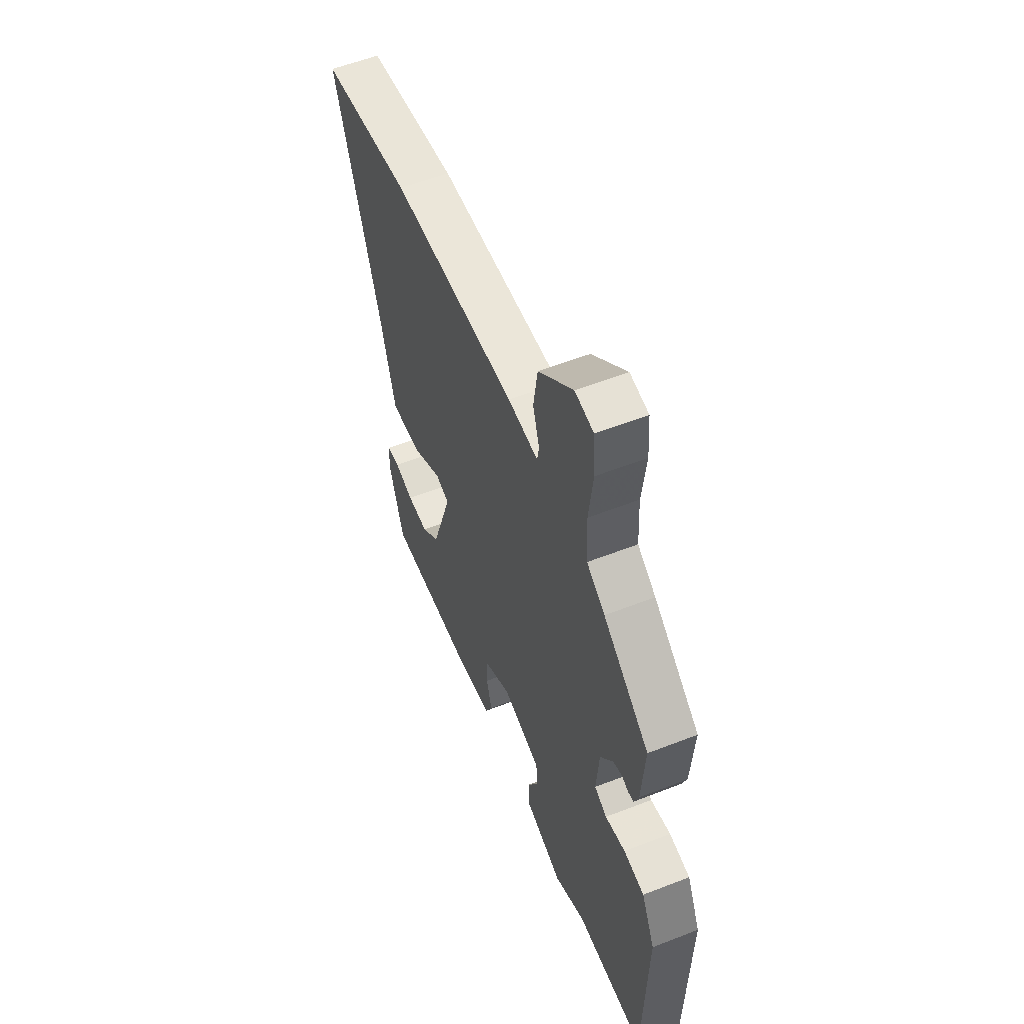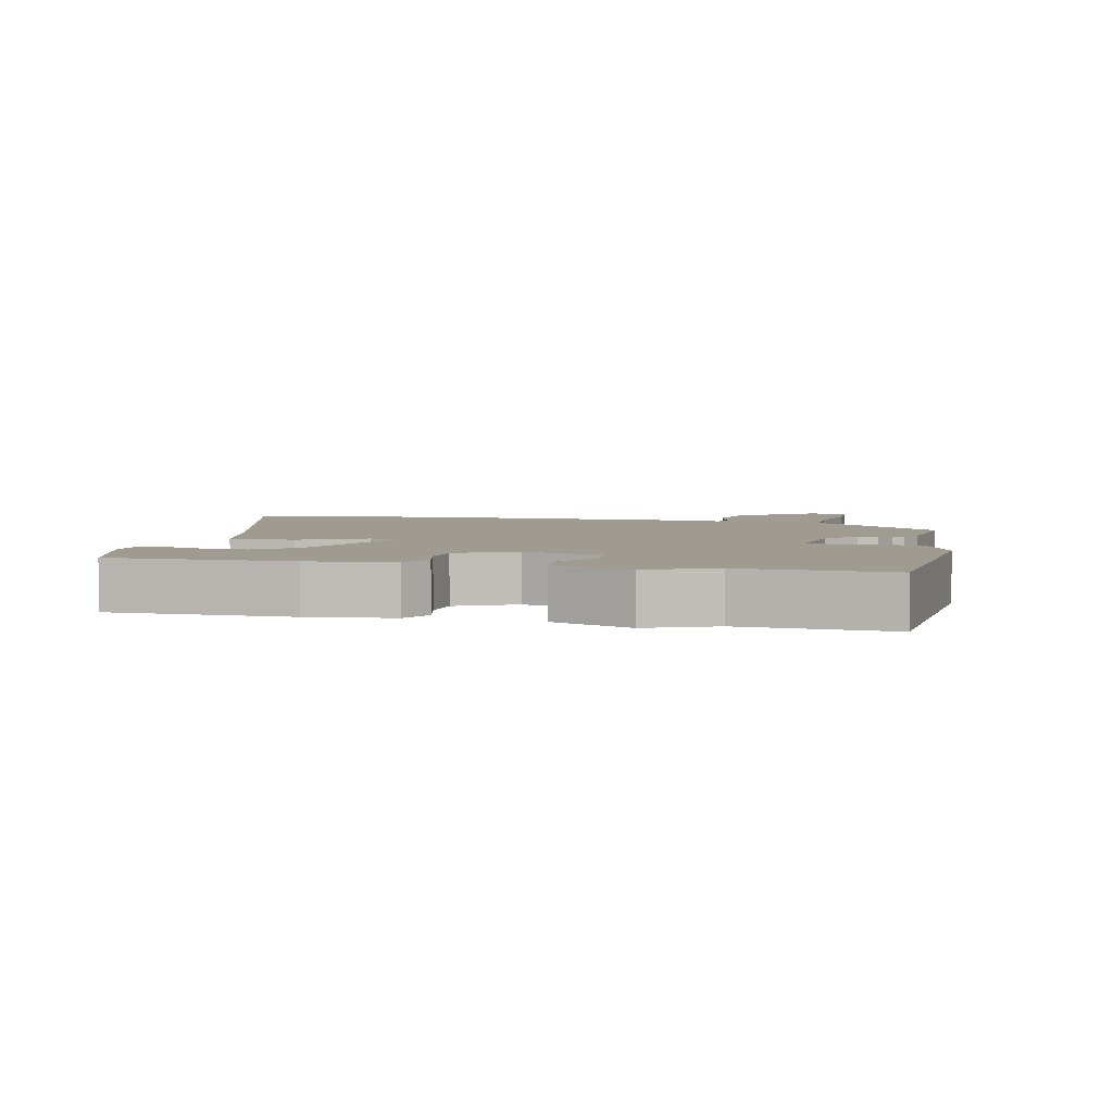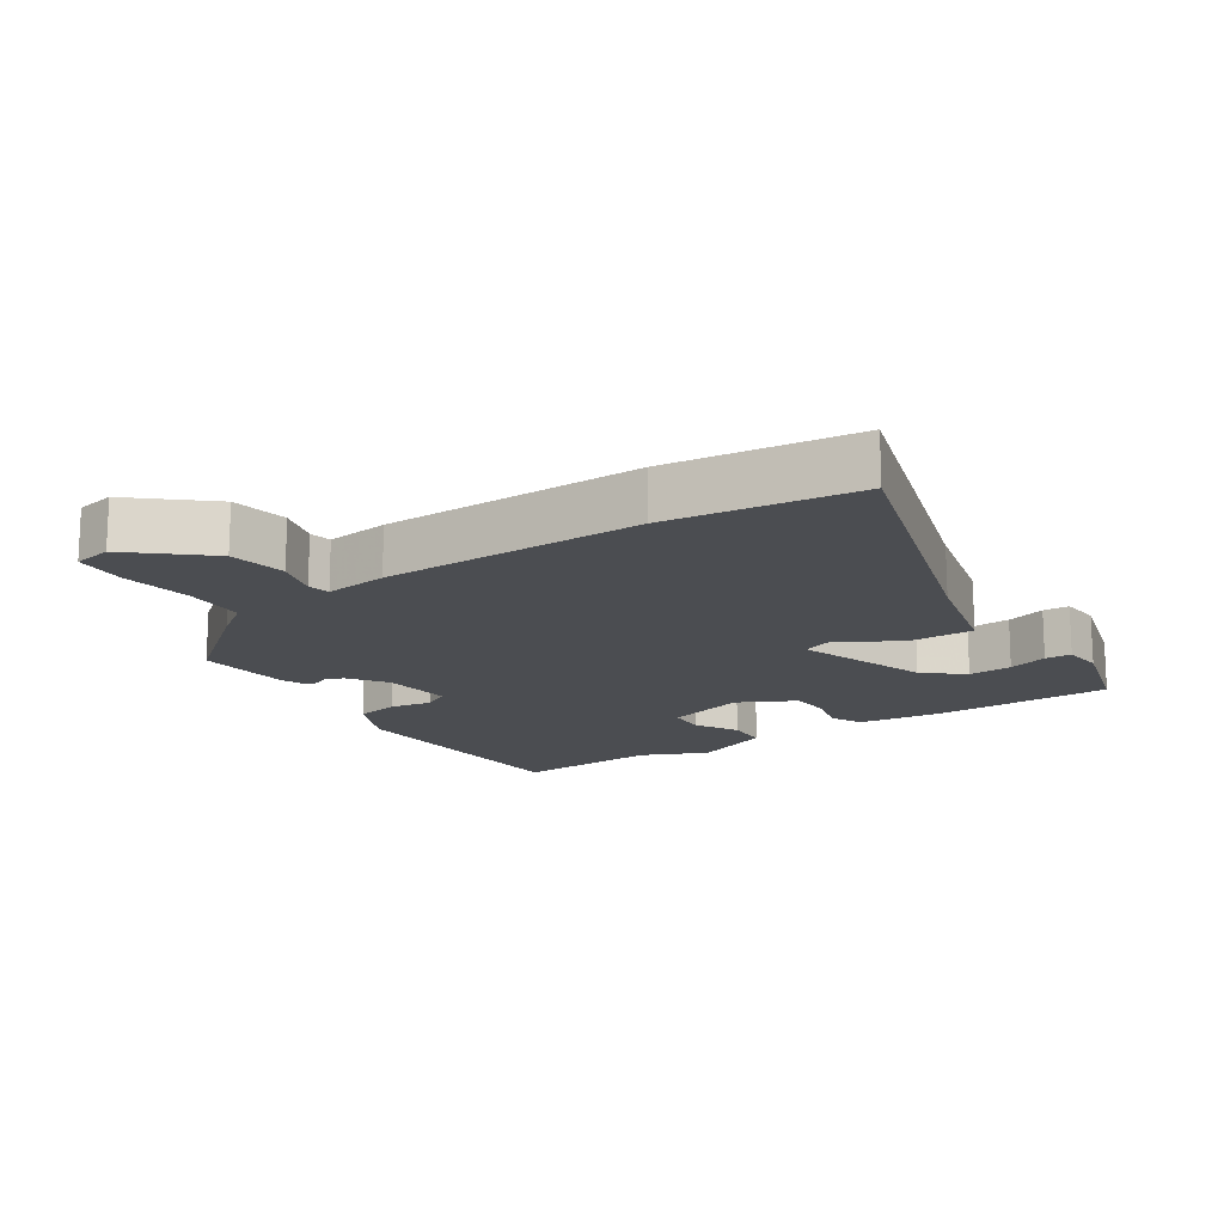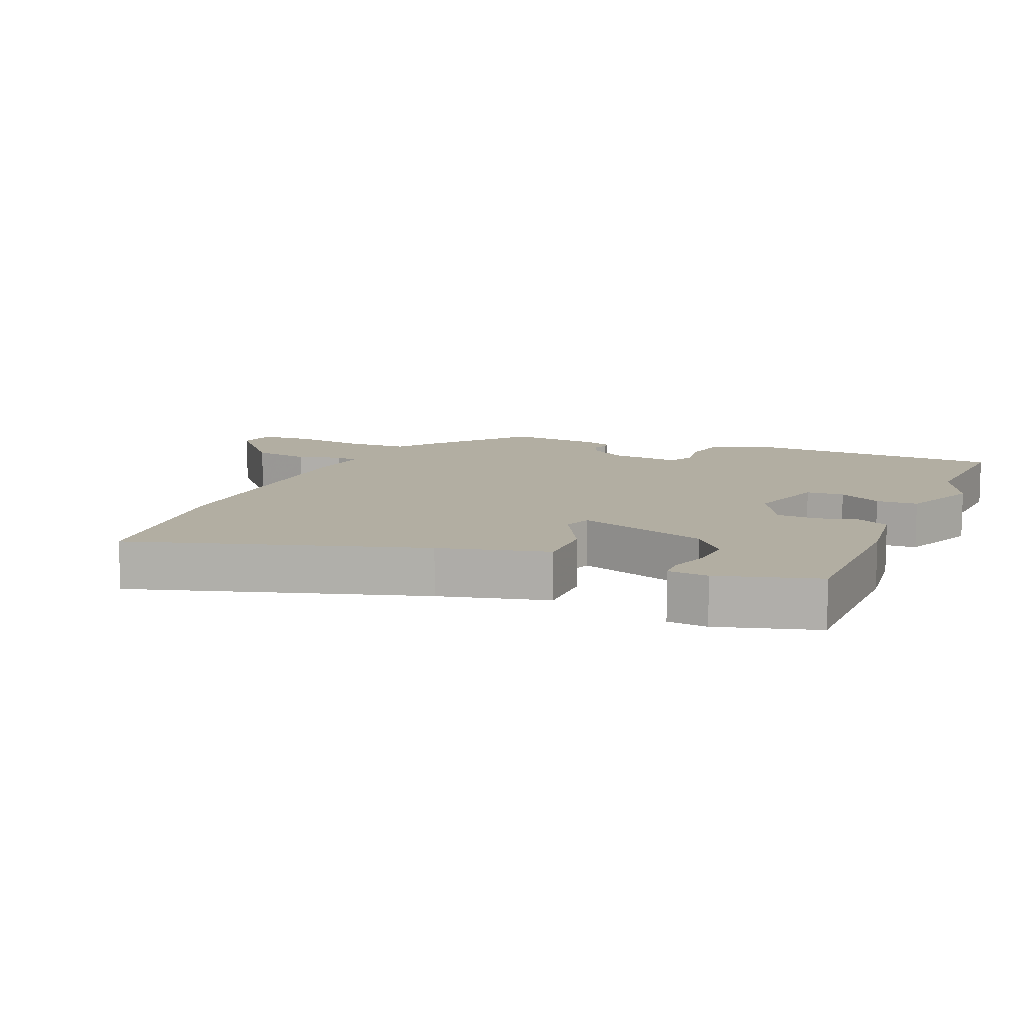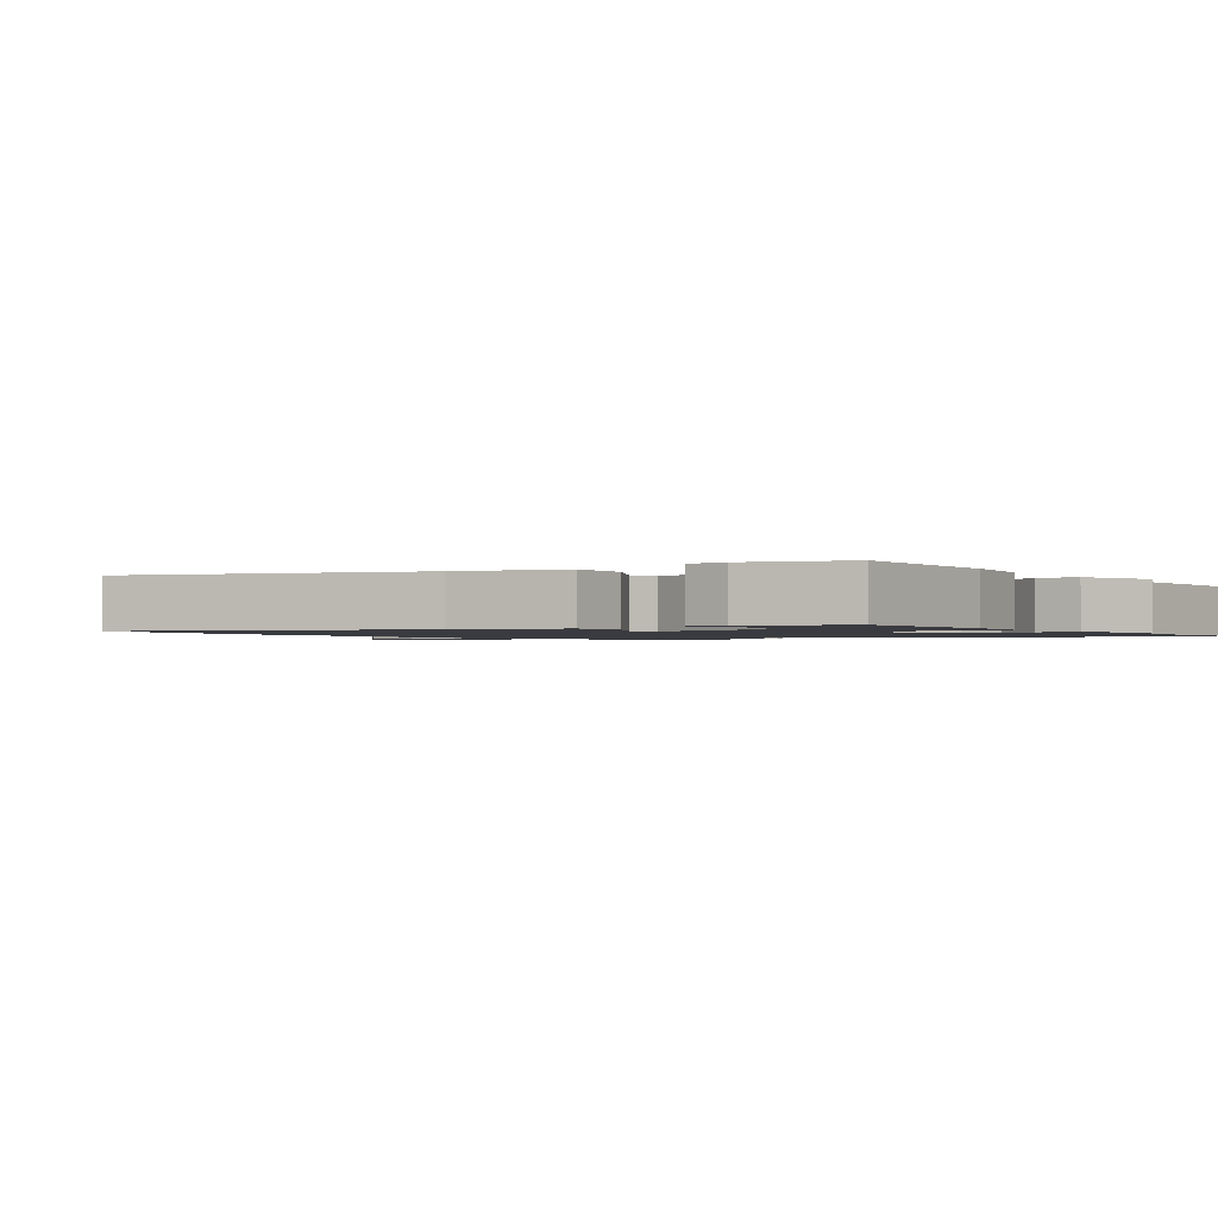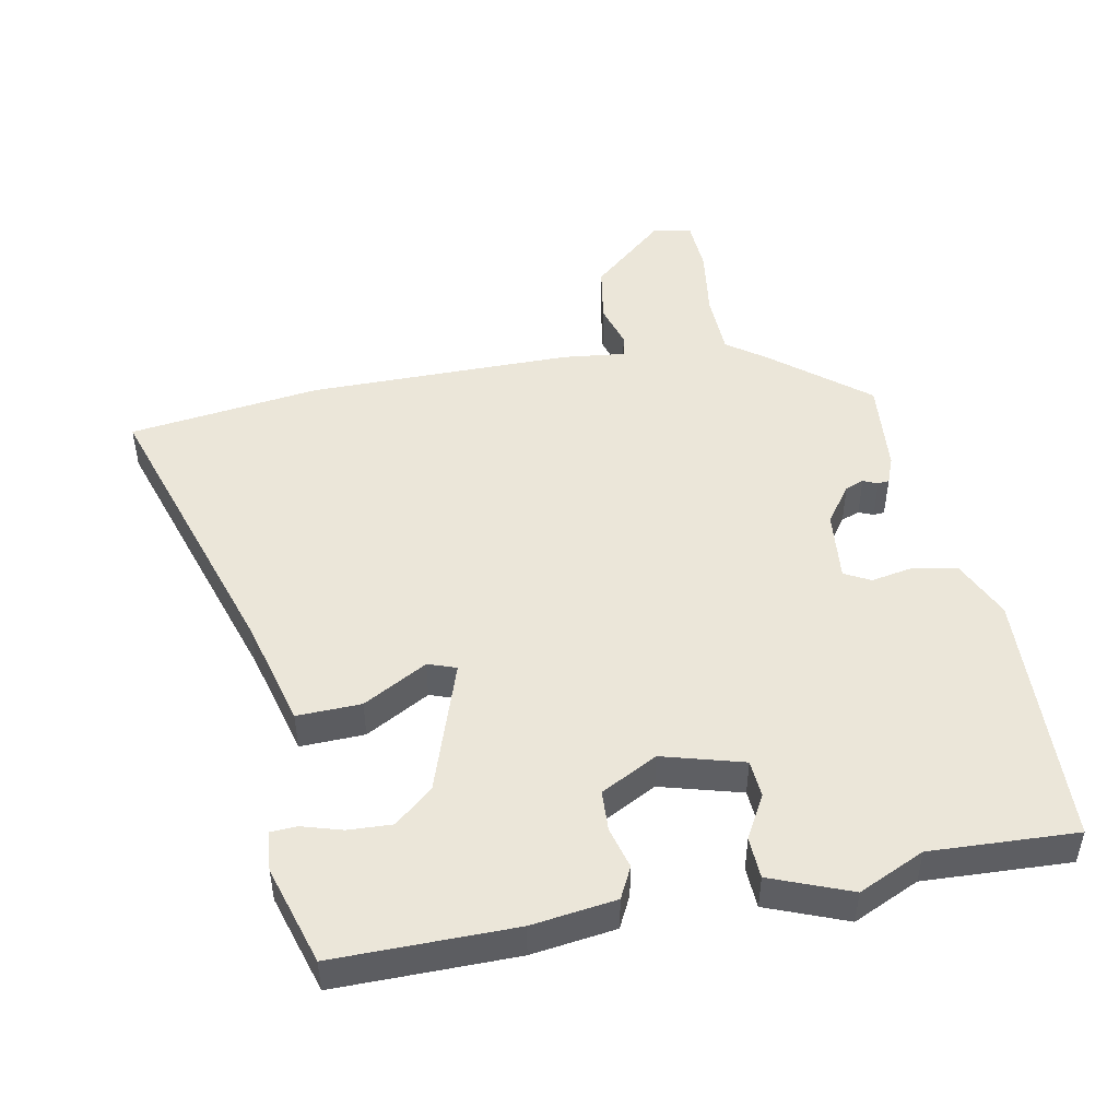
<metadata>
{"format":"obj","ext":"obj","renderer":"f3d","projection":"perspective","resolution":1024,"background":"white","views":[{"elev":56.8,"azim":-112.2,"up":"+Z"},{"elev":4.0,"azim":-164.7,"up":"+Y"},{"elev":-15.9,"azim":35.1,"up":"+Y"},{"elev":10.7,"azim":114.6,"up":"+Y"},{"elev":-1.4,"azim":125.9,"up":"+Y"},{"elev":48.2,"azim":170.2,"up":"+Y"}]}
</metadata>
<code>
v 0.396 0.07 0.516
v 0.684 0.07 0.472
v 0.537 0.07 0.038
v 0.491 0.07 -0.126
v 0.394 0.07 -0.121
v 0.298 0.07 -0.065
v 0.255 0.07 -0.079
v 0.319 0.07 -0.281
v 0.376 0.07 -0.332
v 0.443 0.07 -0.33
v 0.504 0.07 -0.313
v 0.544 0.07 -0.316
v 0.548 0.07 -0.377
v 0.5 0.07 -0.527
v 0.228 0.07 -0.52
v 0.101 0.07 -0.5
v 0.078 0.07 -0.452
v 0.096 0.07 -0.389
v 0.094 0.07 -0.327
v 0.009 0.07 -0.28
v -0.114 0.07 -0.312
v -0.119 0.07 -0.369
v -0.084 0.07 -0.435
v -0.088 0.07 -0.498
v -0.209 0.07 -0.543
v -0.308 0.07 -0.495
v -0.529 0.07 -0.501
v -0.538 0.07 -0.107
v -0.495 0.07 -0.017
v -0.429 0.07 -0.006
v -0.365 0.07 -0.019
v -0.325 0.07 0.001
v -0.334 0.07 0.109
v -0.374 0.07 0.167
v -0.402 0.07 0.178
v -0.424 0.07 0.169
v -0.441 0.07 0.171
v -0.456 0.07 0.212
v -0.466 0.07 0.355
v -0.32 0.07 0.469
v -0.262 0.07 0.509
v -0.257 0.07 0.604
v -0.27 0.07 0.712
v -0.264 0.07 0.792
v -0.205 0.07 0.802
v -0.096 0.07 0.703
v -0.083 0.07 0.615
v -0.104 0.07 0.549
v -0.098 0.07 0.515
v -0.002 0.07 0.524
v 0.396 0 0.516
v 0.684 0 0.472
v 0.537 0 0.038
v 0.491 0 -0.126
v 0.394 0 -0.121
v 0.298 0 -0.065
v 0.255 0 -0.079
v 0.319 0 -0.281
v 0.376 0 -0.332
v 0.443 0 -0.33
v 0.504 0 -0.313
v 0.544 0 -0.316
v 0.548 0 -0.377
v 0.5 0 -0.527
v 0.228 0 -0.52
v 0.101 0 -0.5
v 0.078 0 -0.452
v 0.096 0 -0.389
v 0.094 0 -0.327
v 0.009 0 -0.28
v -0.114 0 -0.312
v -0.119 0 -0.369
v -0.084 0 -0.435
v -0.088 0 -0.498
v -0.209 0 -0.543
v -0.308 0 -0.495
v -0.529 0 -0.501
v -0.538 0 -0.107
v -0.495 0 -0.017
v -0.429 0 -0.006
v -0.365 0 -0.019
v -0.325 0 0.001
v -0.334 0 0.109
v -0.374 0 0.167
v -0.402 0 0.178
v -0.424 0 0.169
v -0.441 0 0.171
v -0.456 0 0.212
v -0.466 0 0.355
v -0.32 0 0.469
v -0.262 0 0.509
v -0.257 0 0.604
v -0.27 0 0.712
v -0.264 0 0.792
v -0.205 0 0.802
v -0.096 0 0.703
v -0.083 0 0.615
v -0.104 0 0.549
v -0.098 0 0.515
v -0.002 0 0.524
f 49 50 1 2
f 45 46 47 48
f 45 48 49
f 42 43 44 45
f 41 42 45 49
f 35 36 37 38
f 34 35 38 39
f 33 34 39 40
f 28 29 30 31
f 26 27 28 31
f 26 31 32
f 25 26 32
f 22 23 24 25
f 21 22 25 32
f 20 21 32 33
f 15 16 17 18
f 15 18 19
f 14 15 19
f 10 11 12 13
f 9 10 13 14
f 8 9 14 19
f 3 4 5 6
f 3 6 7
f 2 3 7
f 49 2 7
f 33 40 41 49
f 19 20 33 49
f 7 8 19 49
f 52 51 100 99
f 98 97 96 95
f 99 98 95
f 95 94 93 92
f 99 95 92 91
f 88 87 86 85
f 89 88 85 84
f 90 89 84 83
f 81 80 79 78
f 81 78 77 76
f 82 81 76
f 82 76 75
f 75 74 73 72
f 82 75 72 71
f 83 82 71 70
f 68 67 66 65
f 69 68 65
f 69 65 64
f 63 62 61 60
f 64 63 60 59
f 69 64 59 58
f 56 55 54 53
f 57 56 53
f 57 53 52
f 57 52 99
f 99 91 90 83
f 99 83 70 69
f 99 69 58 57
f 1 51 52 2
f 2 52 53 3
f 3 53 54 4
f 4 54 55 5
f 5 55 56 6
f 6 56 57 7
f 7 57 58 8
f 8 58 59 9
f 9 59 60 10
f 10 60 61 11
f 11 61 62 12
f 12 62 63 13
f 13 63 64 14
f 14 64 65 15
f 15 65 66 16
f 16 66 67 17
f 17 67 68 18
f 18 68 69 19
f 19 69 70 20
f 20 70 71 21
f 21 71 72 22
f 22 72 73 23
f 23 73 74 24
f 24 74 75 25
f 25 75 76 26
f 26 76 77 27
f 27 77 78 28
f 28 78 79 29
f 29 79 80 30
f 30 80 81 31
f 31 81 82 32
f 32 82 83 33
f 33 83 84 34
f 34 84 85 35
f 35 85 86 36
f 36 86 87 37
f 37 87 88 38
f 38 88 89 39
f 39 89 90 40
f 40 90 91 41
f 41 91 92 42
f 42 92 93 43
f 43 93 94 44
f 44 94 95 45
f 45 95 96 46
f 46 96 97 47
f 47 97 98 48
f 48 98 99 49
f 49 99 100 50
f 50 100 51 1

</code>
